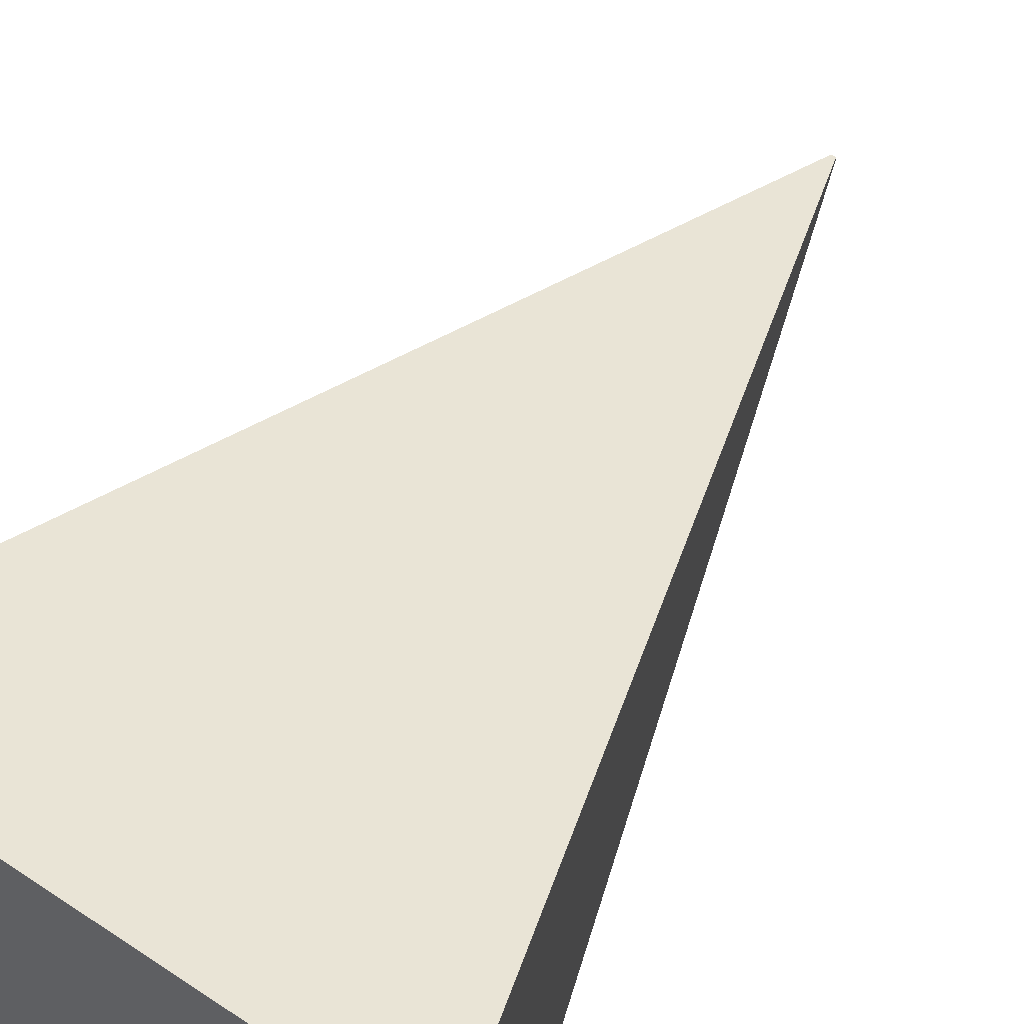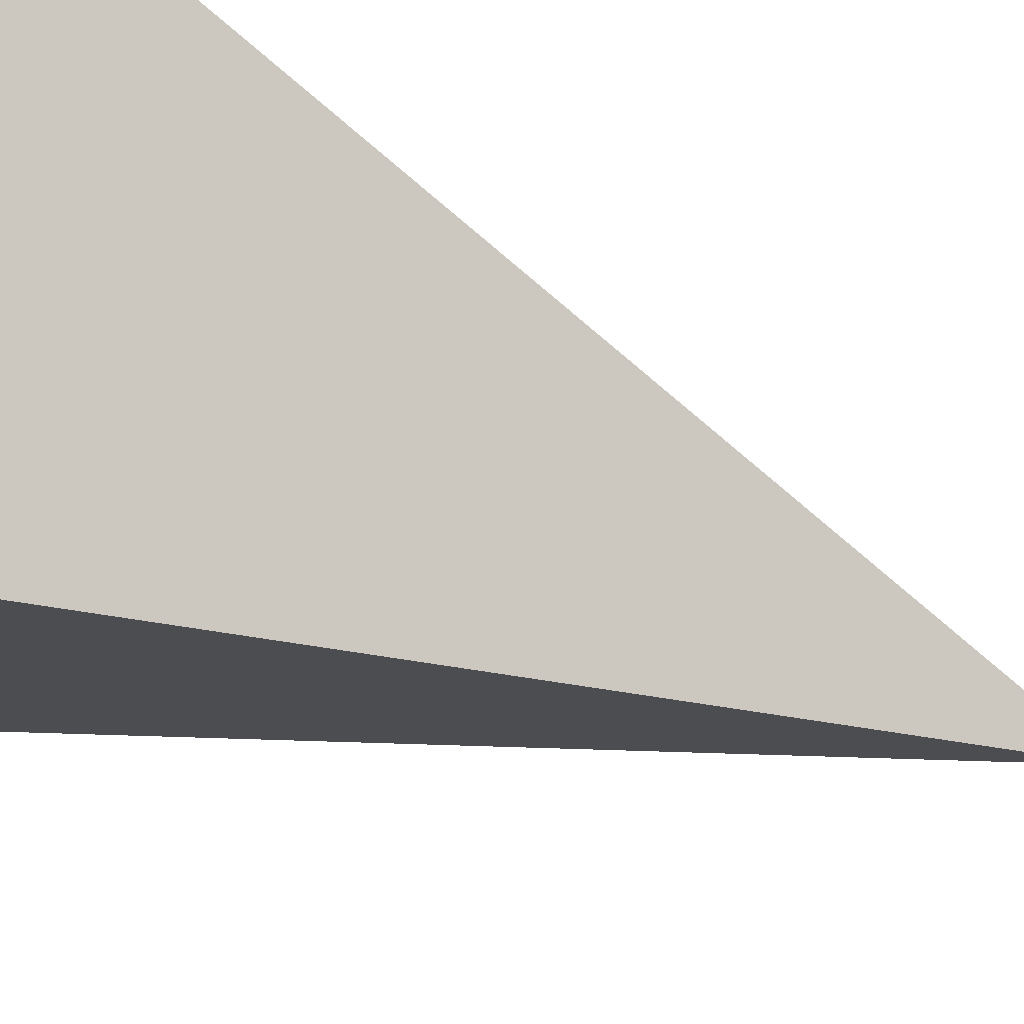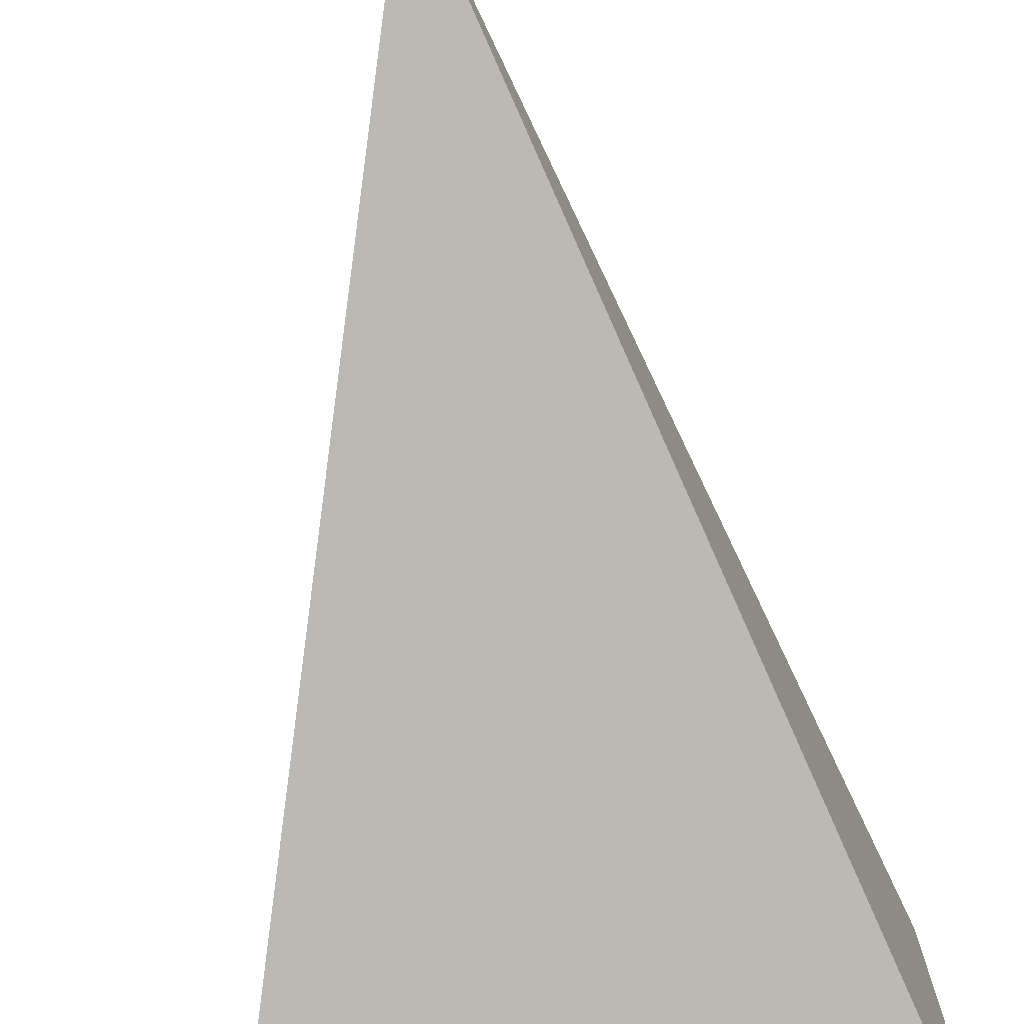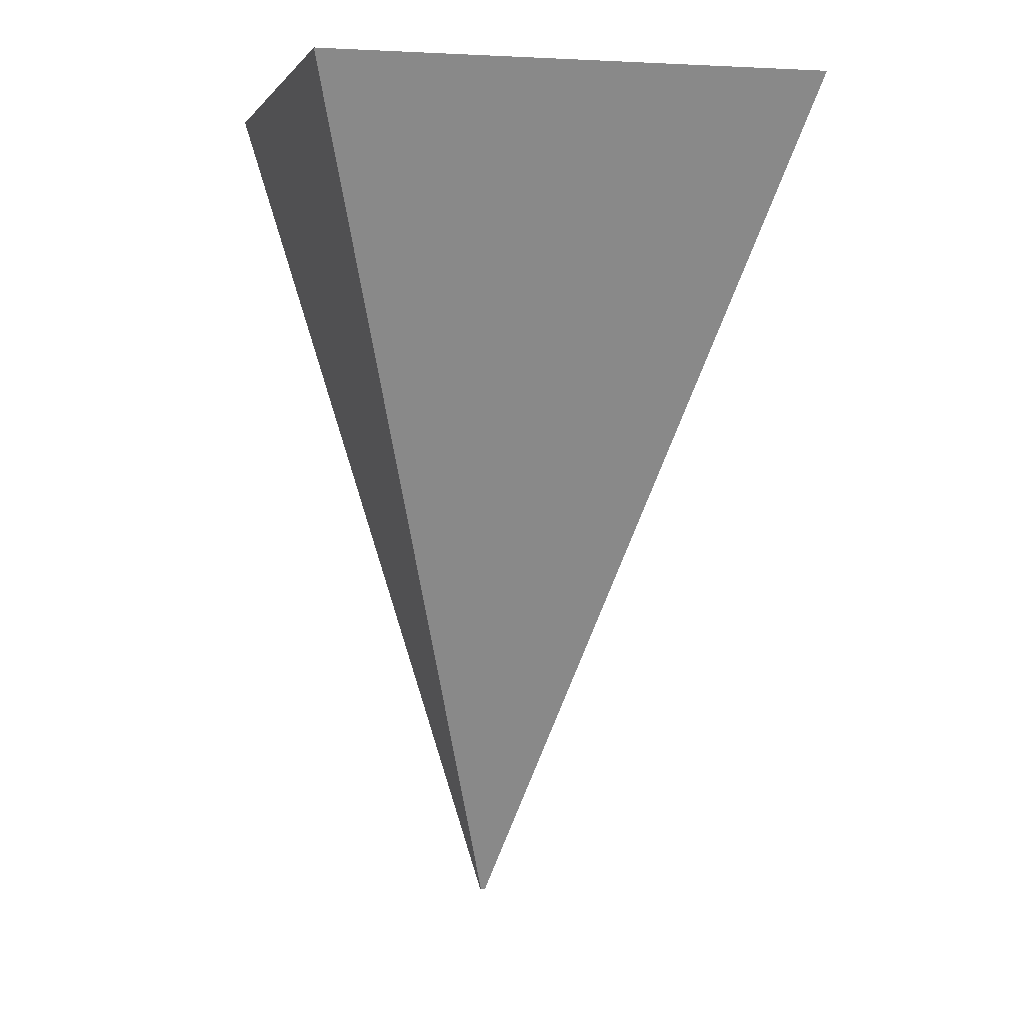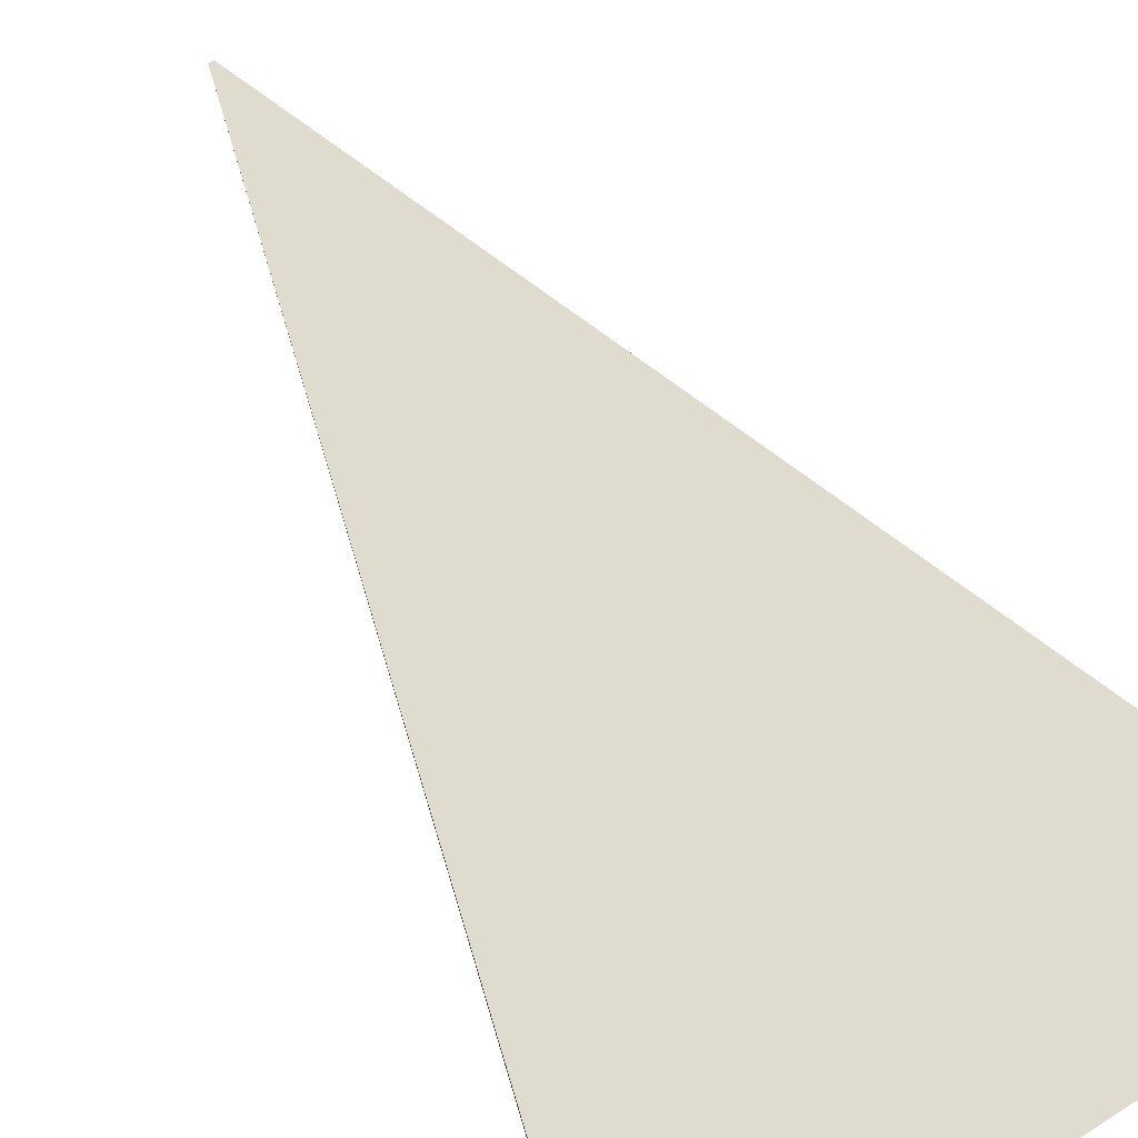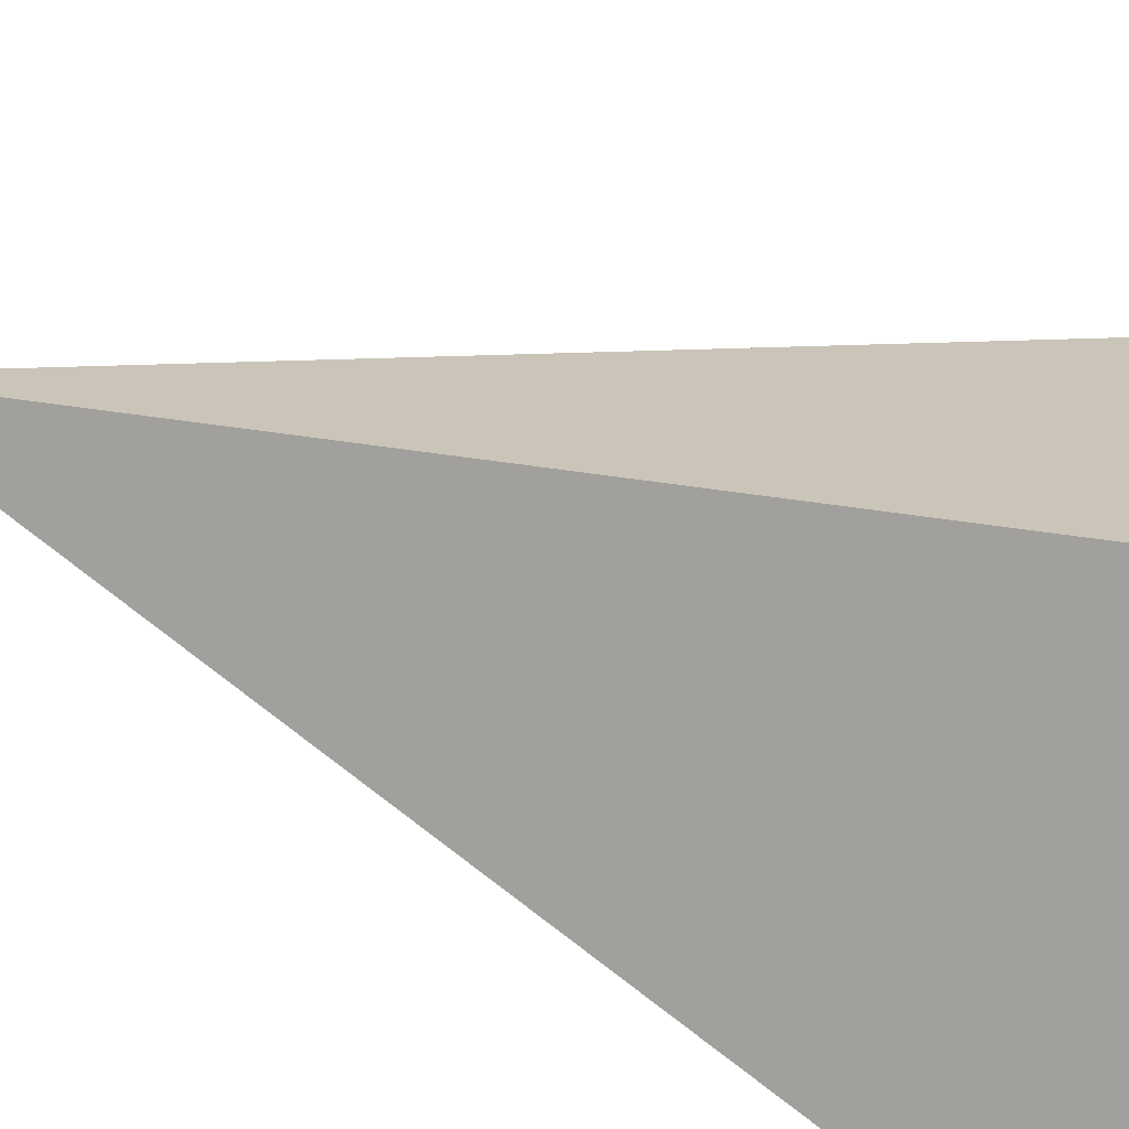
<metadata>
{"format":"obj","ext":"obj","renderer":"f3d","projection":"perspective","resolution":1024,"background":"white","views":[{"elev":64.1,"azim":33.8,"up":"+Y"},{"elev":74.2,"azim":109.1,"up":"+Y"},{"elev":-75.9,"azim":-171.6,"up":"+Y"},{"elev":2.8,"azim":165.4,"up":"+Z"},{"elev":78.6,"azim":-32.7,"up":"+Y"},{"elev":-70.2,"azim":-111.3,"up":"+Y"}]}
</metadata>
<code>
o Pyramid
g Cube(Clone)
v 2.518 -2.5 4.388
v 0 -2.5 4.388
v 0 1.192e-07 4.388
v 2.518 1.192e-07 4.388
v -2.518 -2.5 4.388
v -2.518 1.192e-07 4.388
v -2.518 2.5 4.388
v 0 2.5 4.388
v 2.518 2.5 4.388
v -1.27 -1.934 0
v -1.27 -0.6721 0
v -0.02223 -1.368 -4.388
v -0.02223 -1.344 -4.388
v -0.02223 -1.321 -4.388
v -1.27 0.5897 0
v 0 -1.368 -4.388
v 0 -1.344 -4.388
v 0.02223 -1.368 -4.388
v 0.02223 -1.344 -4.388
v 0.02223 -1.321 -4.388
v 0 -1.321 -4.388
v 1.27 -1.934 0
v 1.27 -0.6721 0
v 1.27 0.5897 0
v 0 0.5897 0
v 0 -1.934 0
f 4 3 2 1
f 3 6 5 2
f 8 7 6 3
f 9 8 3 4
f 6 11 10 5
f 11 13 12 10
f 11 15 14 13
f 7 15 11 6
f 16 12 13 17
f 18 16 17 19
f 17 21 20 19
f 13 14 21 17
f 18 19 23 22
f 22 23 4 1
f 23 24 9 4
f 19 20 24 23
f 9 24 25 8
f 7 8 25 15
f 15 25 21 14
f 24 20 21 25
f 26 16 18 22
f 16 26 10 12
f 26 2 5 10
f 2 26 22 1

</code>
